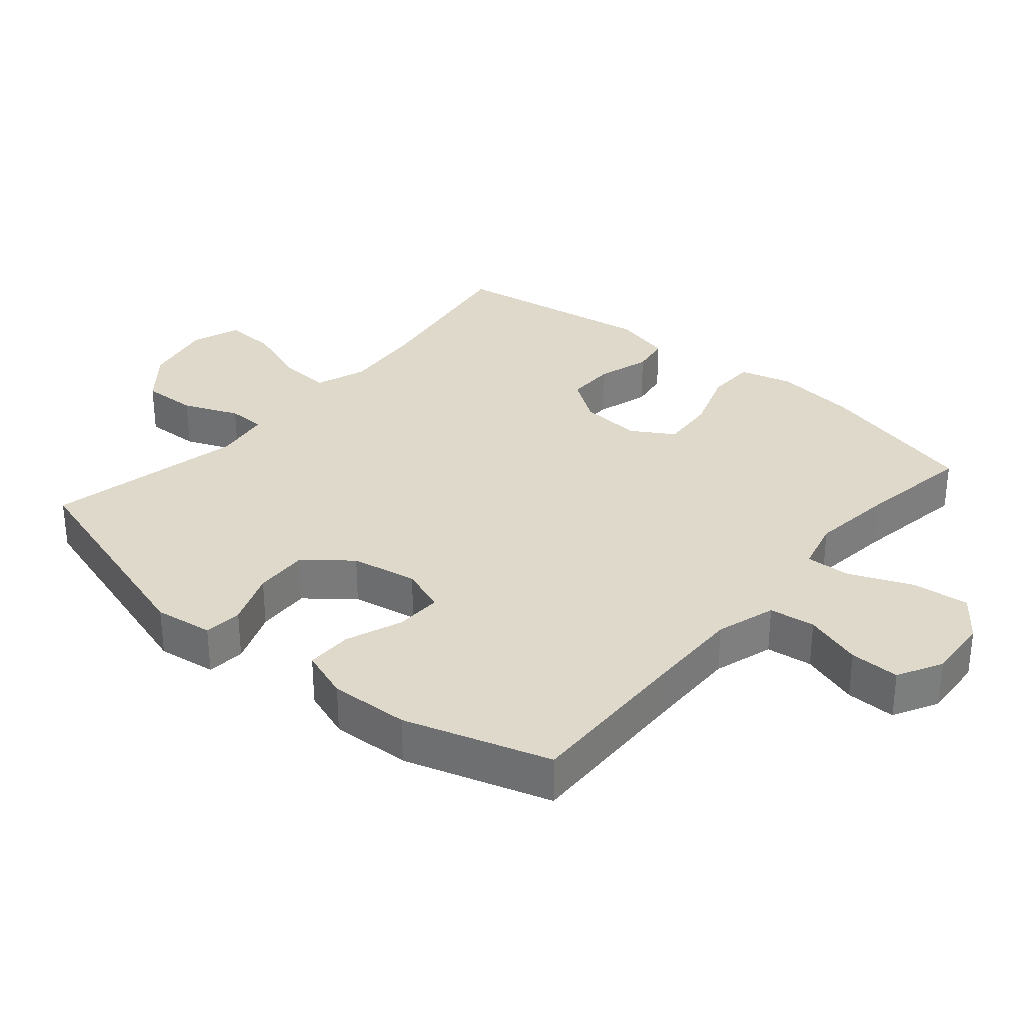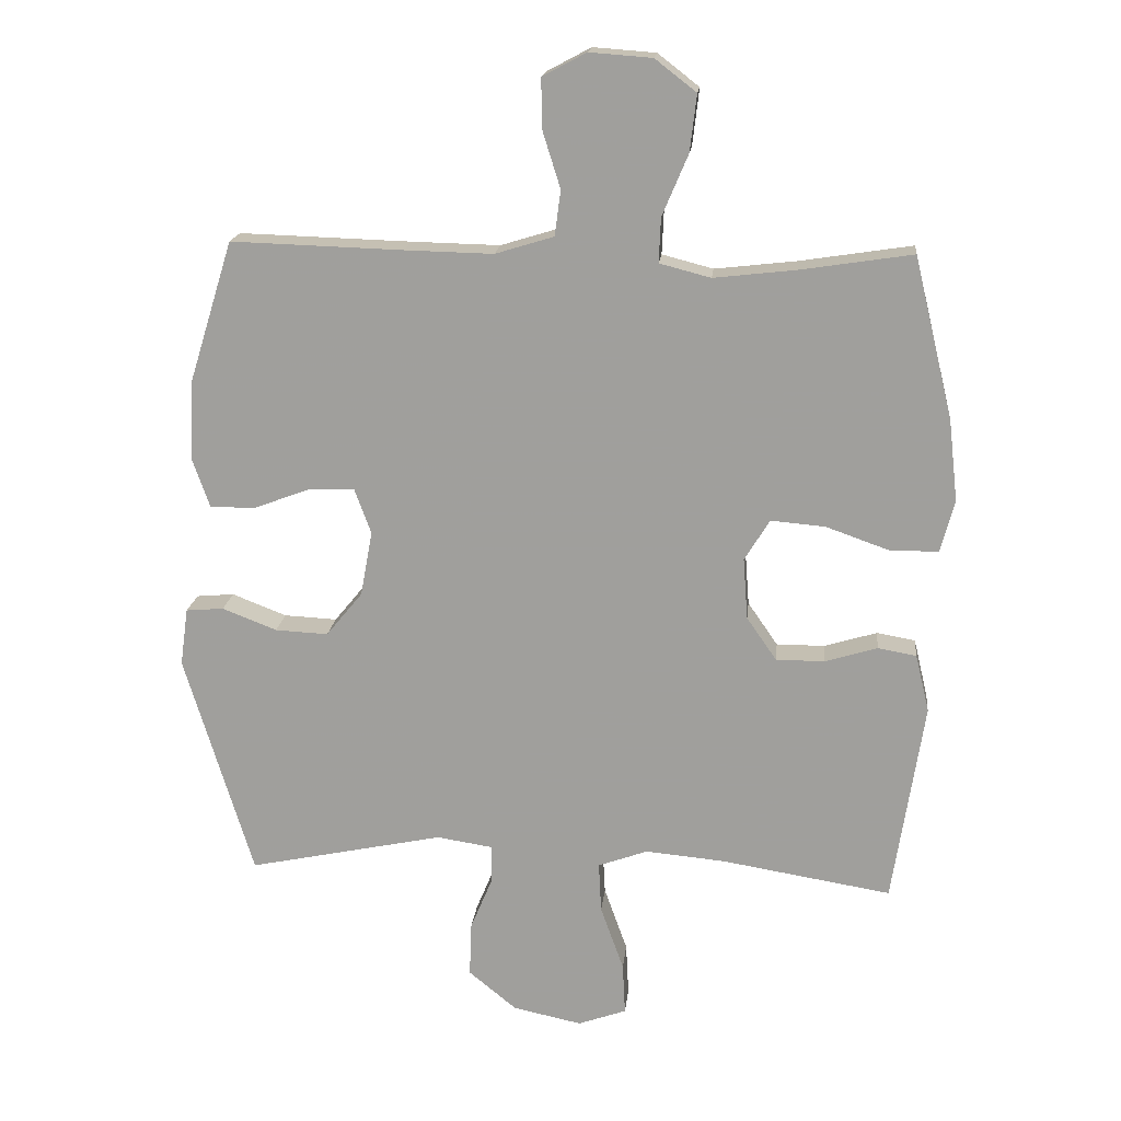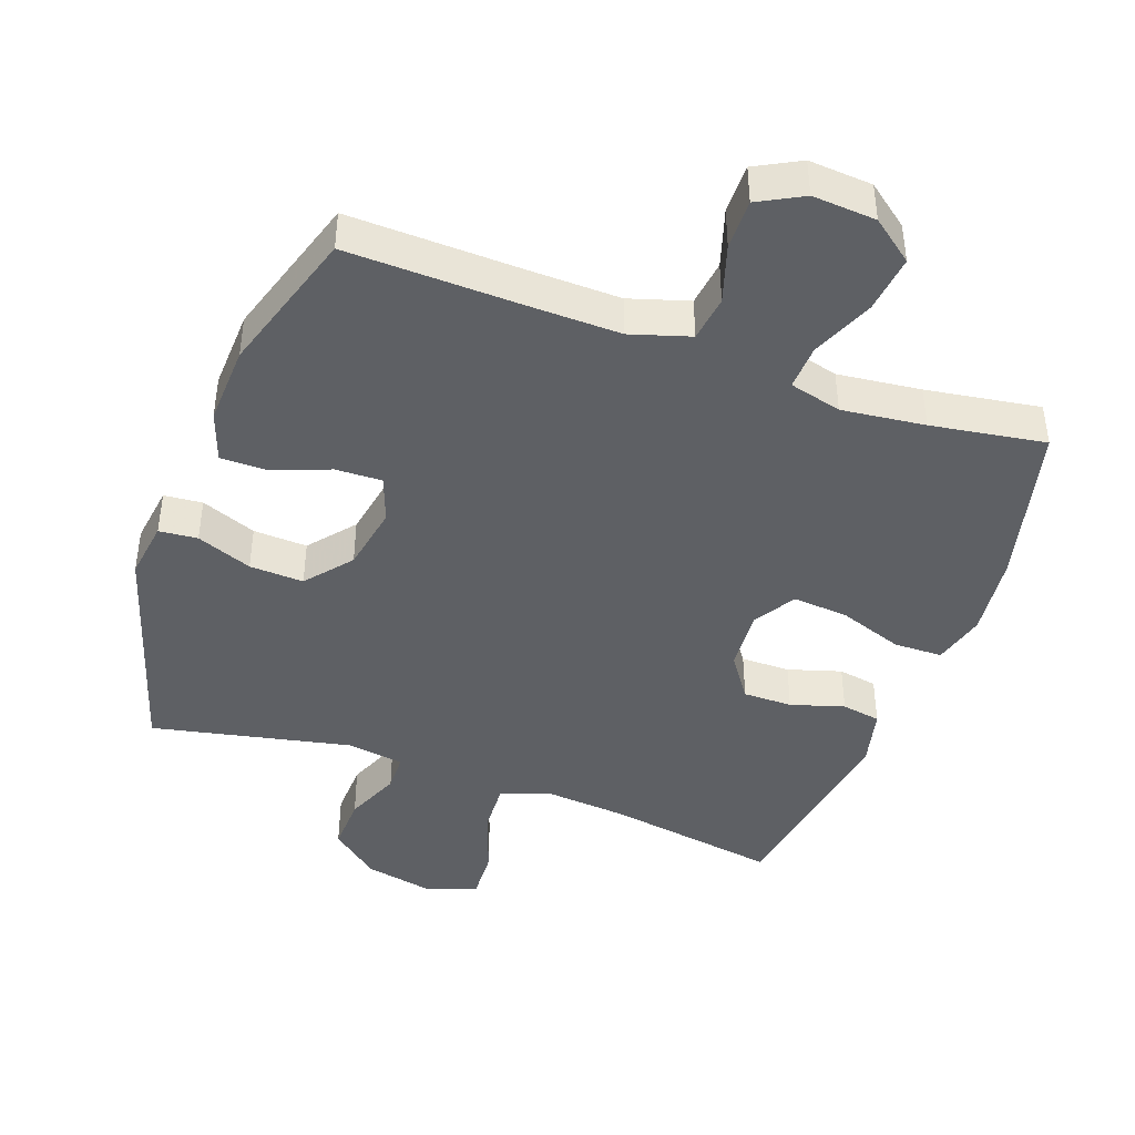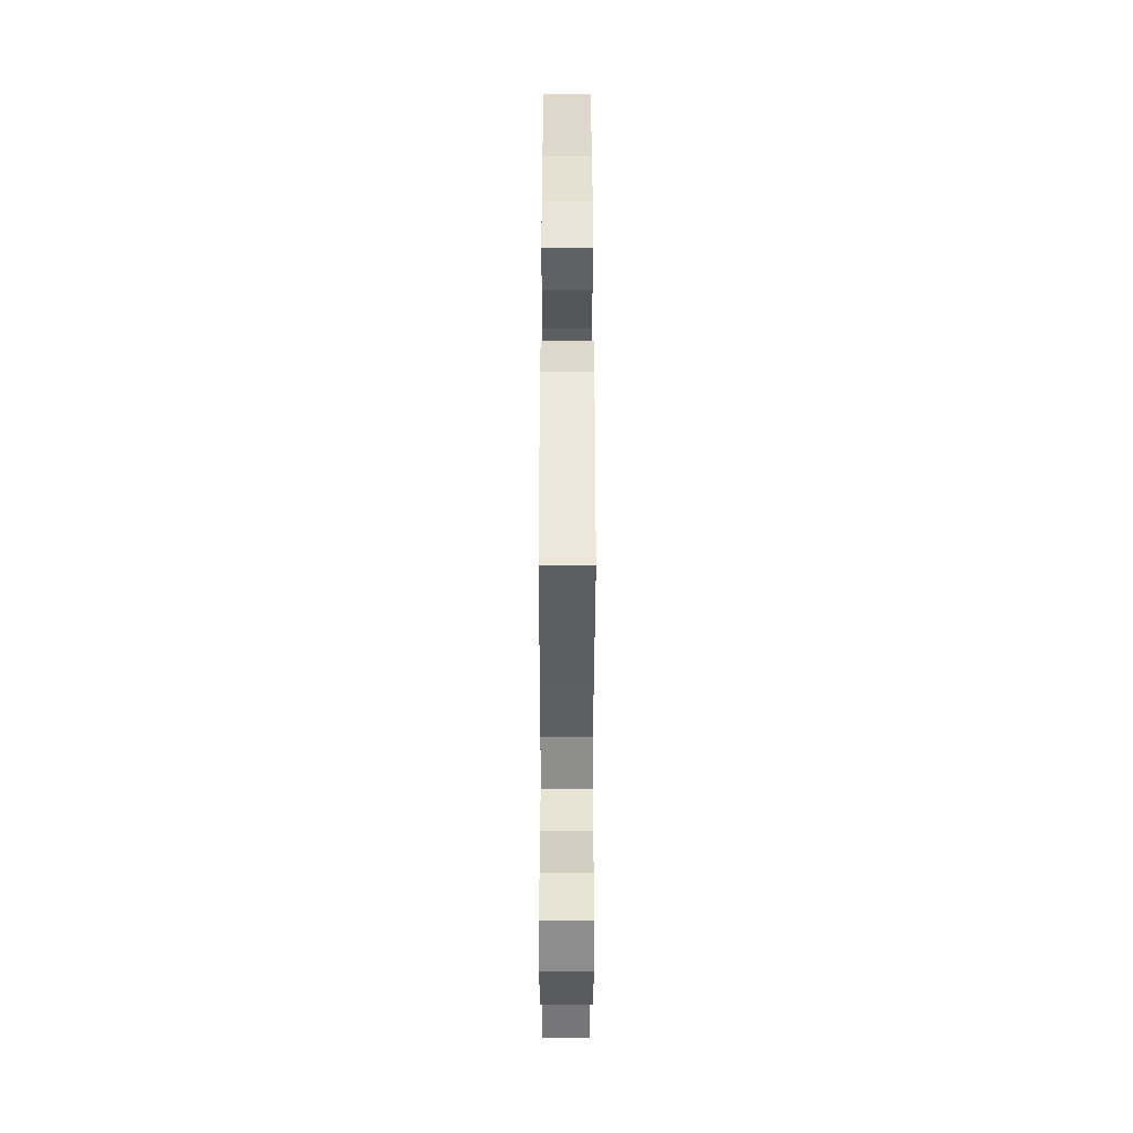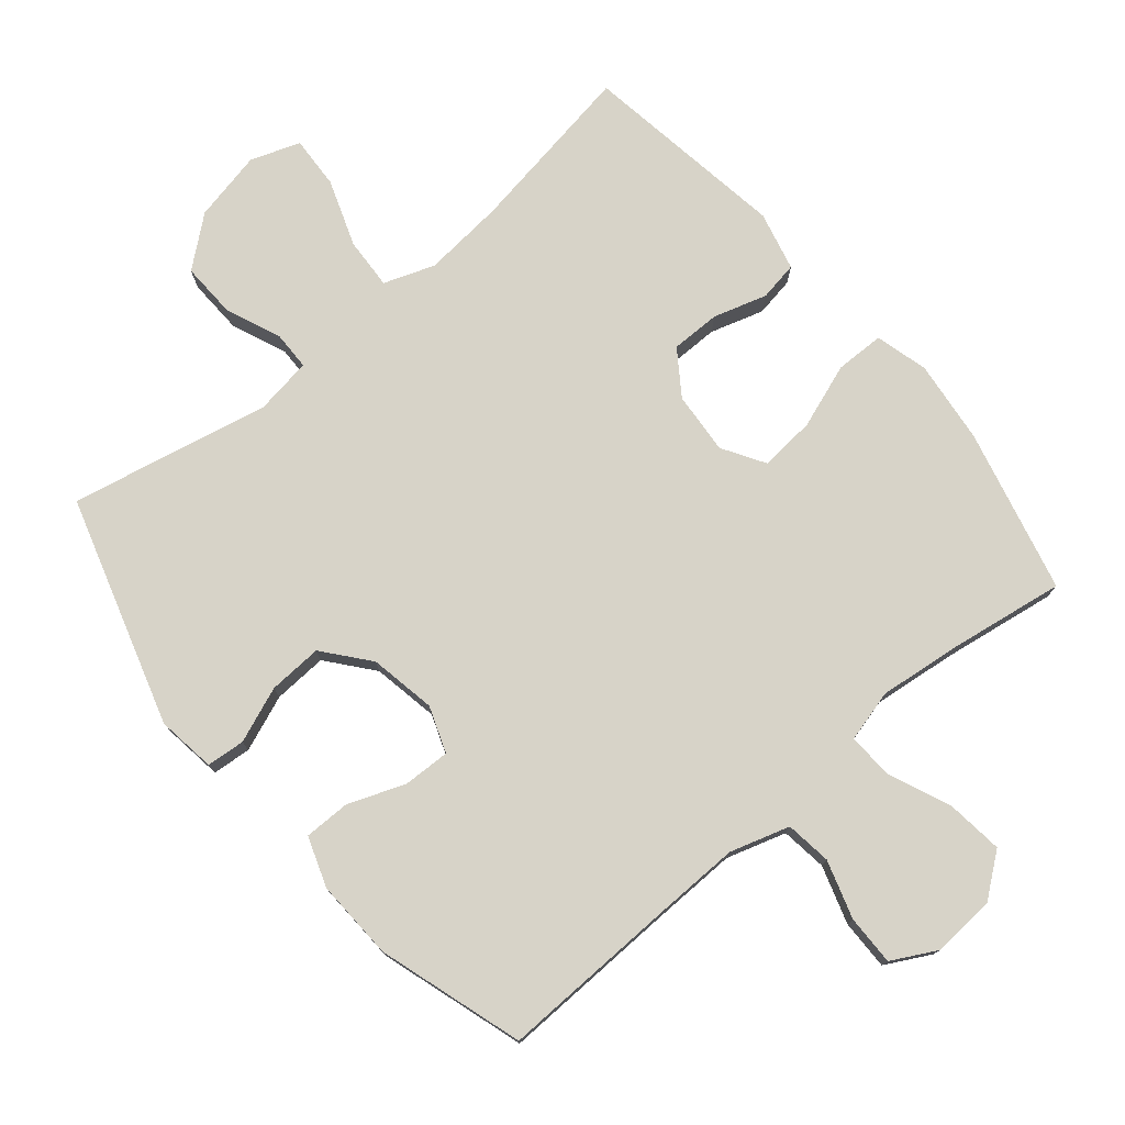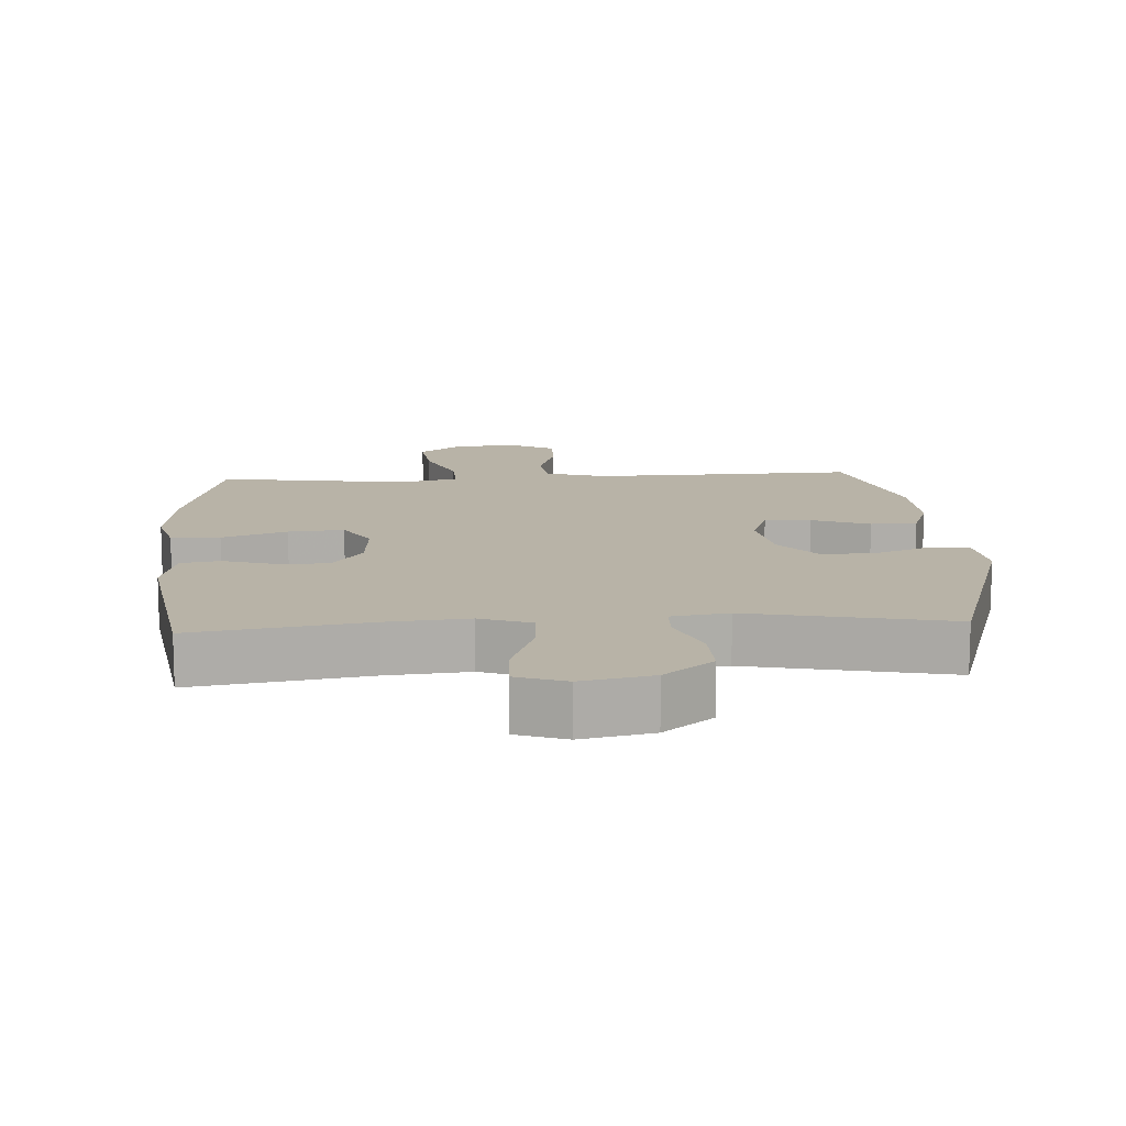
<metadata>
{"format":"obj","ext":"obj","renderer":"f3d","projection":"perspective","resolution":1024,"background":"white","views":[{"elev":31.8,"azim":-49.6,"up":"+Y"},{"elev":17.6,"azim":5.9,"up":"+Z"},{"elev":-43.1,"azim":-19.8,"up":"+Y"},{"elev":-45.0,"azim":89.9,"up":"+Z"},{"elev":76.5,"azim":-39.9,"up":"+Y"},{"elev":12.9,"azim":176.6,"up":"+Y"}]}
</metadata>
<code>
v -0.5 0.07 -0.5
v -0.603 0.07 -0.162
v -0.591 0.07 -0.075
v -0.534 0.07 -0.07
v -0.452 0.07 -0.102
v -0.372 0.07 -0.106
v -0.317 0.07 -0.039
v -0.299 0.07 0.059
v -0.324 0.07 0.127
v -0.393 0.07 0.125
v -0.478 0.07 0.093
v -0.546 0.07 0.093
v -0.572 0.07 0.167
v -0.567 0.07 0.285
v -0.5 0.07 0.5
v -0.241 0.07 0.492
v -0.108 0.07 0.489
v -0.02 0.07 0.516
v -0.011 0.07 0.584
v -0.038 0.07 0.67
v -0.039 0.07 0.744
v 0.027 0.07 0.779
v 0.121 0.07 0.772
v 0.183 0.07 0.724
v 0.173 0.07 0.639
v 0.134 0.07 0.547
v 0.131 0.07 0.48
v 0.208 0.07 0.46
v 0.331 0.07 0.474
v 0.5 0.07 0.5
v 0.559 0.07 0.258
v 0.573 0.07 0.135
v 0.552 0.07 0.057
v 0.48 0.07 0.056
v 0.384 0.07 0.09
v 0.302 0.07 0.097
v 0.264 0.07 0.035
v 0.271 0.07 -0.057
v 0.316 0.07 -0.122
v 0.389 0.07 -0.122
v 0.468 0.07 -0.098
v 0.526 0.07 -0.108
v 0.547 0.07 -0.195
v 0.5 0.07 -0.5
v 0.244 0.07 -0.458
v 0.124 0.07 -0.447
v 0.049 0.07 -0.474
v 0.053 0.07 -0.55
v 0.088 0.07 -0.648
v 0.092 0.07 -0.726
v 0.019 0.07 -0.752
v -0.085 0.07 -0.73
v -0.157 0.07 -0.671
v -0.154 0.07 -0.589
v -0.12 0.07 -0.507
v -0.121 0.07 -0.451
v -0.205 0.07 -0.438
v -0.5 0 -0.5
v -0.603 0 -0.162
v -0.591 0 -0.075
v -0.534 0 -0.07
v -0.452 0 -0.102
v -0.372 0 -0.106
v -0.317 0 -0.039
v -0.299 0 0.059
v -0.324 0 0.127
v -0.393 0 0.125
v -0.478 0 0.093
v -0.546 0 0.093
v -0.572 0 0.167
v -0.567 0 0.285
v -0.5 0 0.5
v -0.241 0 0.492
v -0.108 0 0.489
v -0.02 0 0.516
v -0.011 0 0.584
v -0.038 0 0.67
v -0.039 0 0.744
v 0.027 0 0.779
v 0.121 0 0.772
v 0.183 0 0.724
v 0.173 0 0.639
v 0.134 0 0.547
v 0.131 0 0.48
v 0.208 0 0.46
v 0.331 0 0.474
v 0.5 0 0.5
v 0.559 0 0.258
v 0.573 0 0.135
v 0.552 0 0.057
v 0.48 0 0.056
v 0.384 0 0.09
v 0.302 0 0.097
v 0.264 0 0.035
v 0.271 0 -0.057
v 0.316 0 -0.122
v 0.389 0 -0.122
v 0.468 0 -0.098
v 0.526 0 -0.108
v 0.547 0 -0.195
v 0.5 0 -0.5
v 0.244 0 -0.458
v 0.124 0 -0.447
v 0.049 0 -0.474
v 0.053 0 -0.55
v 0.088 0 -0.648
v 0.092 0 -0.726
v 0.019 0 -0.752
v -0.085 0 -0.73
v -0.157 0 -0.671
v -0.154 0 -0.589
v -0.12 0 -0.507
v -0.121 0 -0.451
v -0.205 0 -0.438
f 52 53 54 55
f 52 55 56
f 51 52 56
f 48 49 50 51
f 47 48 51 56
f 46 47 56 57
f 42 43 44 45
f 40 41 42 45
f 39 40 45 46
f 38 39 46 57
f 32 33 34 35
f 32 35 36
f 29 30 31 32
f 28 29 32 36
f 27 28 36 37
f 23 24 25 26
f 23 26 27
f 22 23 27
f 19 20 21 22
f 18 19 22 27
f 17 18 27 37
f 13 14 15 16
f 10 11 12 13
f 9 10 13 16
f 8 9 16 17
f 2 3 4 5
f 2 5 6
f 1 2 6
f 57 1 6 7
f 17 37 38 57
f 7 8 17 57
f 112 111 110 109
f 113 112 109
f 113 109 108
f 108 107 106 105
f 113 108 105 104
f 114 113 104 103
f 102 101 100 99
f 102 99 98 97
f 103 102 97 96
f 114 103 96 95
f 92 91 90 89
f 93 92 89
f 89 88 87 86
f 93 89 86 85
f 94 93 85 84
f 83 82 81 80
f 84 83 80
f 84 80 79
f 79 78 77 76
f 84 79 76 75
f 94 84 75 74
f 73 72 71 70
f 70 69 68 67
f 73 70 67 66
f 74 73 66 65
f 62 61 60 59
f 63 62 59
f 63 59 58
f 64 63 58 114
f 114 95 94 74
f 114 74 65 64
f 1 58 59 2
f 2 59 60 3
f 3 60 61 4
f 4 61 62 5
f 5 62 63 6
f 6 63 64 7
f 7 64 65 8
f 8 65 66 9
f 9 66 67 10
f 10 67 68 11
f 11 68 69 12
f 12 69 70 13
f 13 70 71 14
f 14 71 72 15
f 15 72 73 16
f 16 73 74 17
f 17 74 75 18
f 18 75 76 19
f 19 76 77 20
f 20 77 78 21
f 21 78 79 22
f 22 79 80 23
f 23 80 81 24
f 24 81 82 25
f 25 82 83 26
f 26 83 84 27
f 27 84 85 28
f 28 85 86 29
f 29 86 87 30
f 30 87 88 31
f 31 88 89 32
f 32 89 90 33
f 33 90 91 34
f 34 91 92 35
f 35 92 93 36
f 36 93 94 37
f 37 94 95 38
f 38 95 96 39
f 39 96 97 40
f 40 97 98 41
f 41 98 99 42
f 42 99 100 43
f 43 100 101 44
f 44 101 102 45
f 45 102 103 46
f 46 103 104 47
f 47 104 105 48
f 48 105 106 49
f 49 106 107 50
f 50 107 108 51
f 51 108 109 52
f 52 109 110 53
f 53 110 111 54
f 54 111 112 55
f 55 112 113 56
f 56 113 114 57
f 57 114 58 1

</code>
